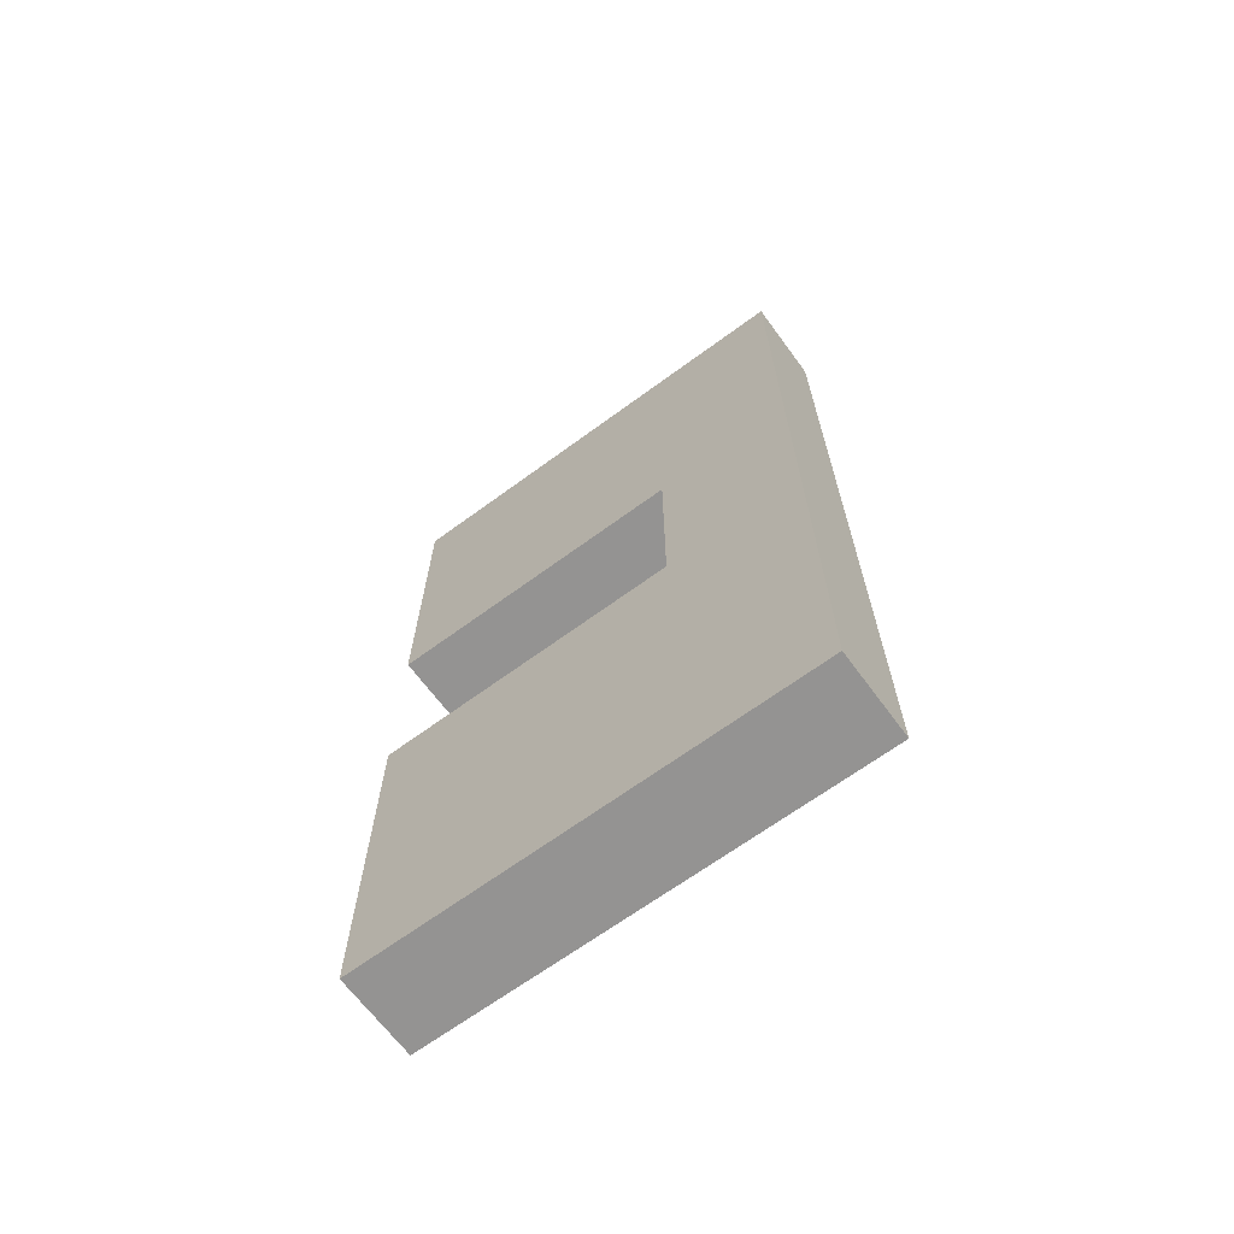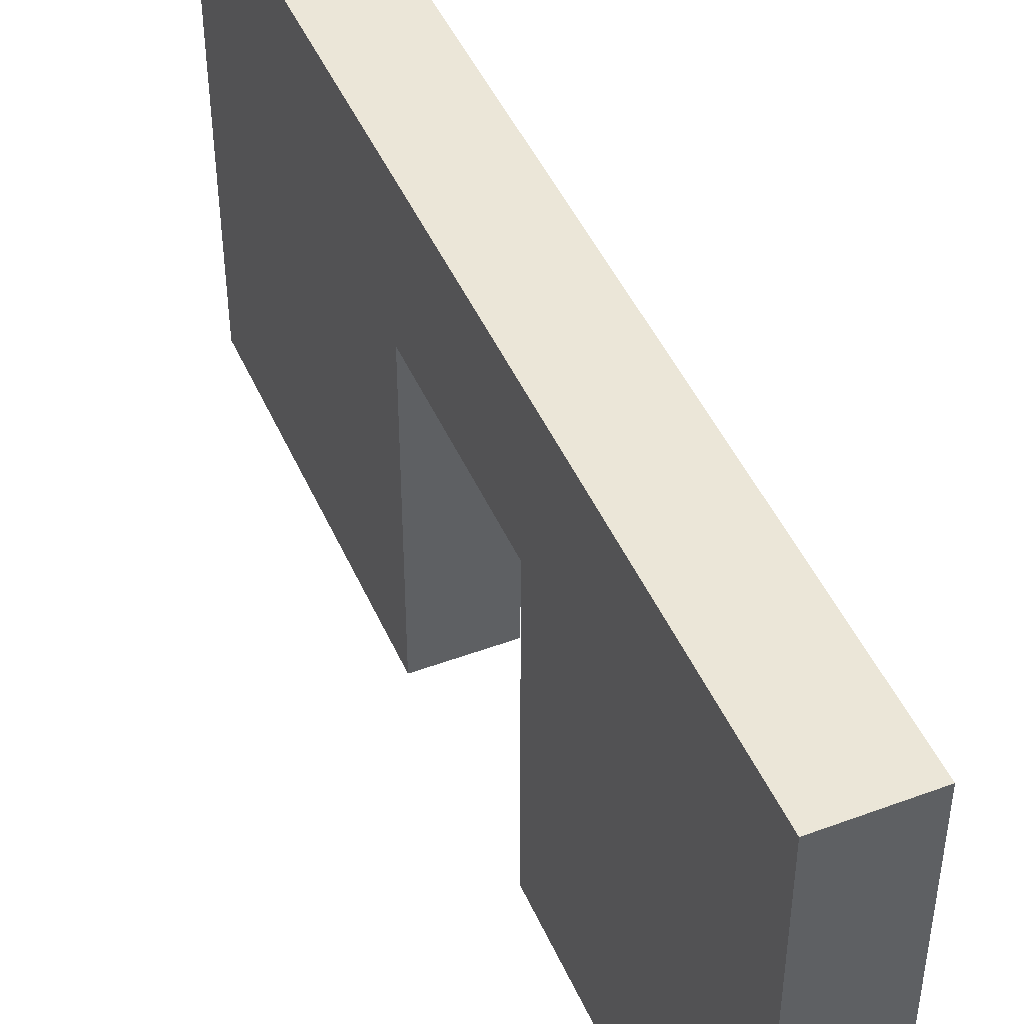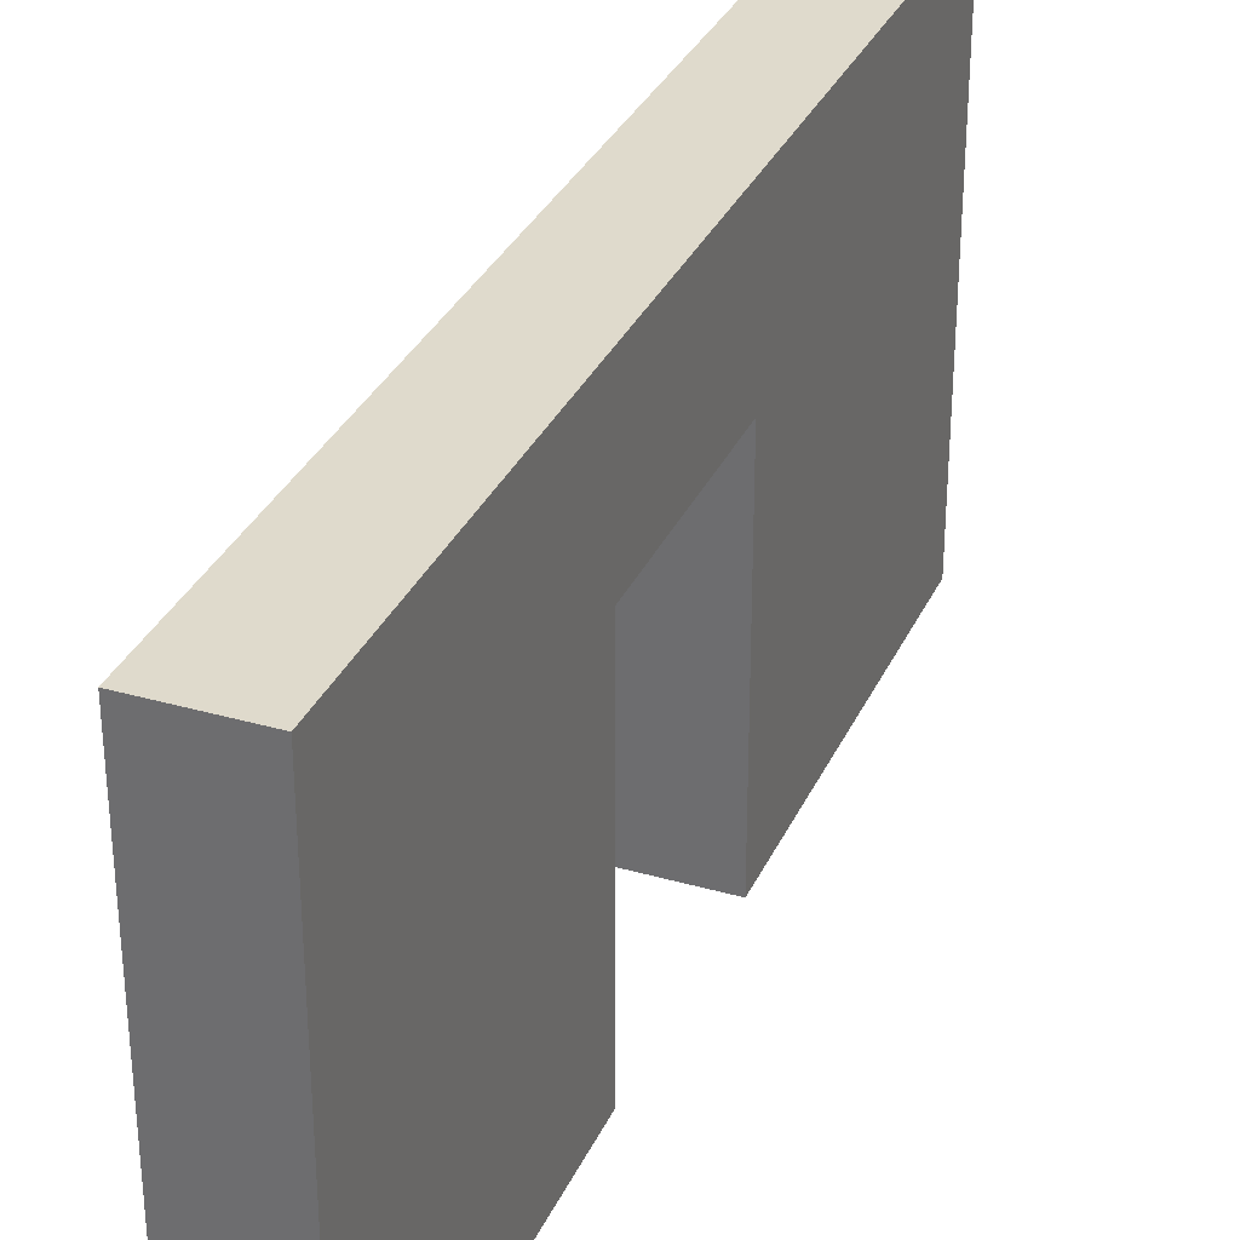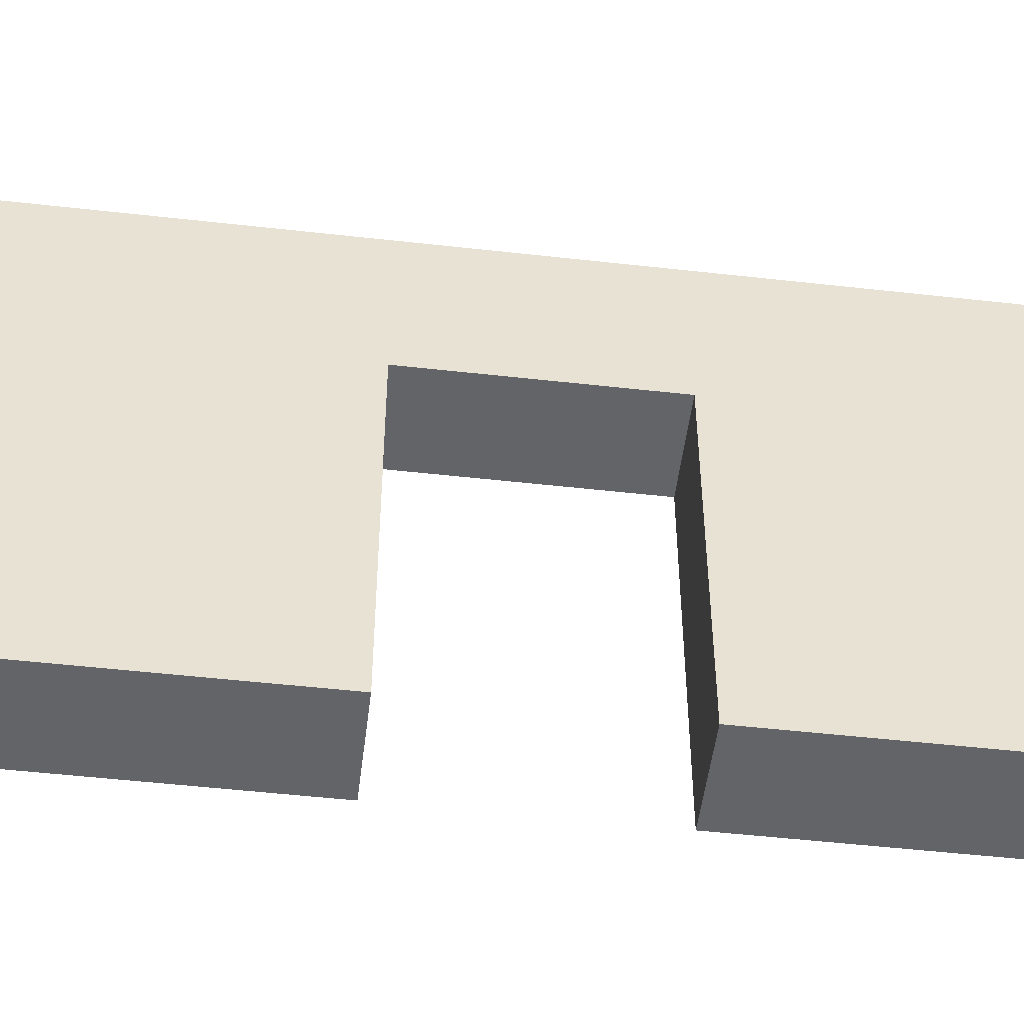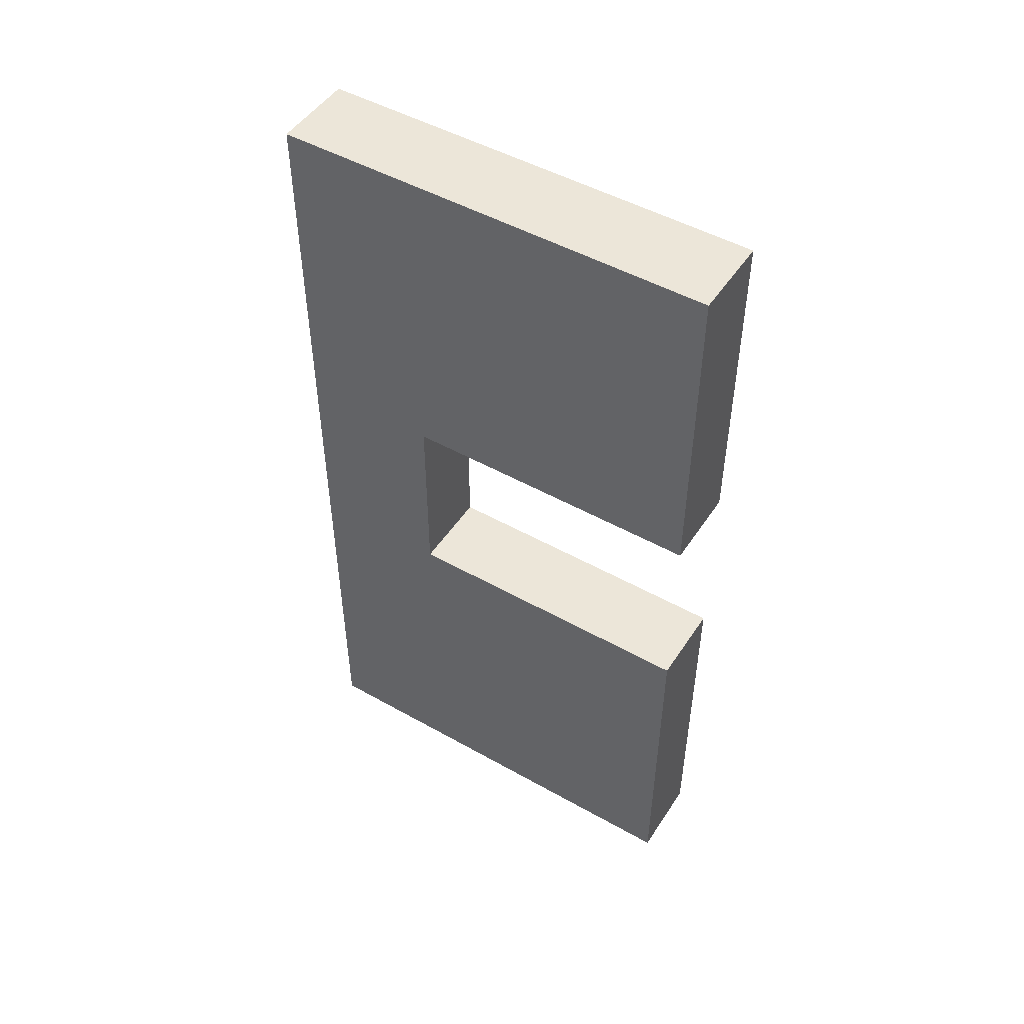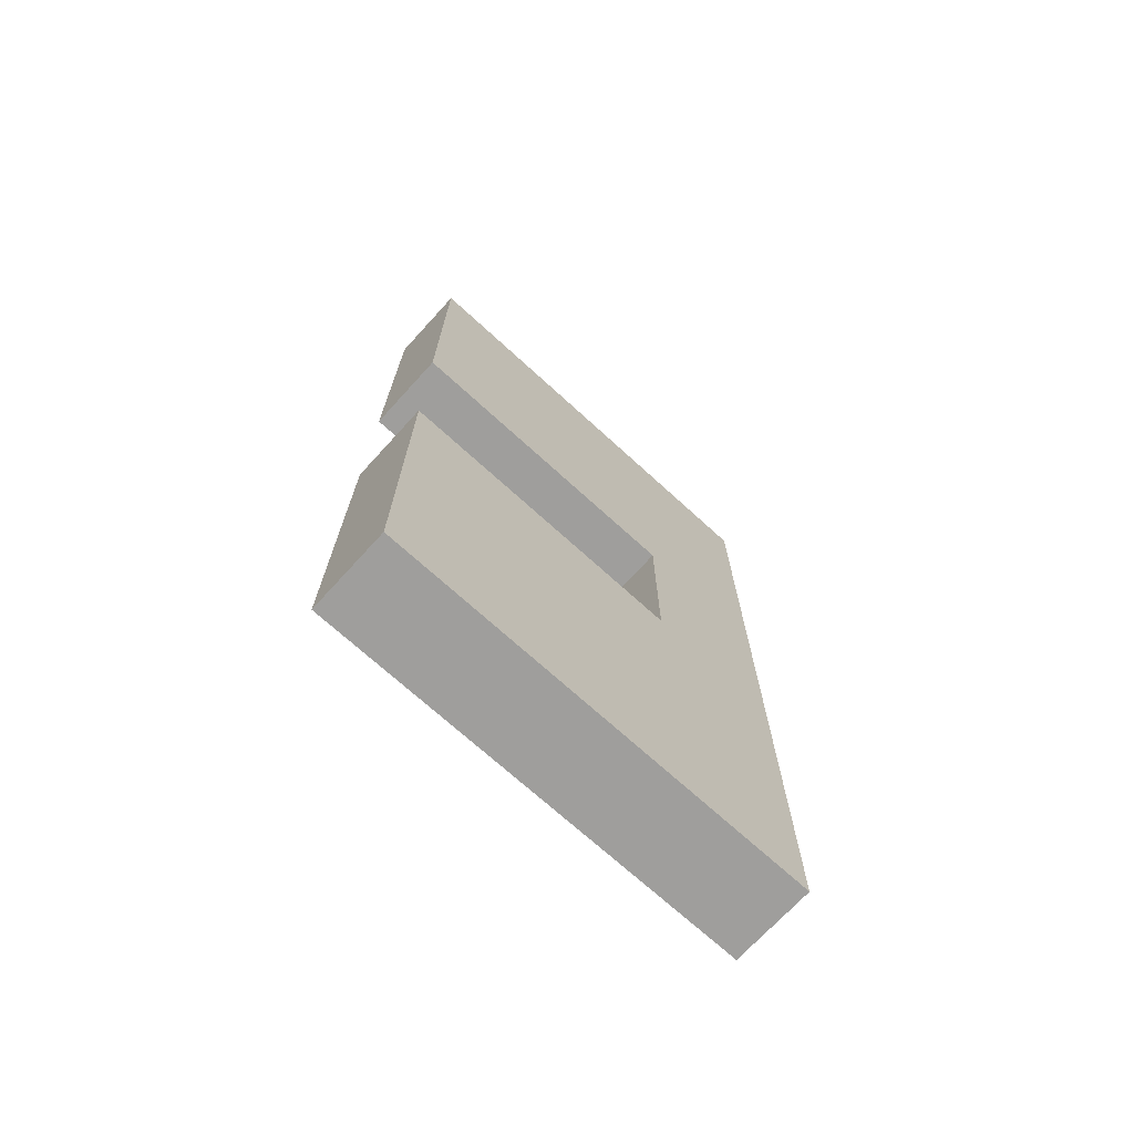
<metadata>
{"format":"obj","ext":"obj","renderer":"f3d","projection":"perspective","resolution":1024,"background":"white","views":[{"elev":-66.8,"azim":126.4,"up":"+Z"},{"elev":46.2,"azim":-23.0,"up":"+Y"},{"elev":32.5,"azim":21.7,"up":"+Y"},{"elev":-51.1,"azim":-97.0,"up":"+Y"},{"elev":49.2,"azim":-58.0,"up":"+Z"},{"elev":-71.0,"azim":47.6,"up":"+Z"}]}
</metadata>
<code>
v -1.5 0 16
v -1.5 0 4
v -1.5 0 -3
v -1.5 0 -16
v -1.5 11 4
v -1.5 11 -3
v -1.5 16 16
v -1.5 16 -16
v 1.5 0 16
v 1.5 0 4
v 1.5 0 -3
v 1.5 0 -16
v 1.5 11 4
v 1.5 11 -3
v 1.5 16 16
v 1.5 16 -16
v -1.5 0 16
v -1.5 16 16
v 1.5 0 16
v 1.5 16 16
v -1.5 0 -3
v -1.5 11 -3
v 1.5 0 -3
v 1.5 11 -3
v -1.5 0 4
v -1.5 11 4
v 1.5 0 4
v 1.5 11 4
v -1.5 0 -16
v -1.5 16 -16
v 1.5 0 -16
v 1.5 16 -16
v -1.5 0 16
v 1.5 0 16
v -1.5 0 4
v 1.5 0 4
v -1.5 0 -3
v 1.5 0 -3
v -1.5 0 -16
v 1.5 0 -16
v -1.5 11 4
v 1.5 11 4
v -1.5 11 -3
v 1.5 11 -3
v -1.5 16 16
v 1.5 16 16
v -1.5 16 -16
v 1.5 16 -16
f 5 2 1
f 6 4 3
f 7 5 1
f 7 6 5
f 8 4 6
f 8 6 7
f 9 10 13
f 11 12 14
f 9 13 15
f 13 14 15
f 14 12 16
f 15 14 16
f 19 18 17
f 20 18 19
f 23 22 21
f 24 22 23
f 25 26 27
f 27 26 28
f 29 30 31
f 31 30 32
f 35 34 33
f 36 34 35
f 39 38 37
f 40 38 39
f 43 42 41
f 44 42 43
f 45 46 47
f 47 46 48

</code>
